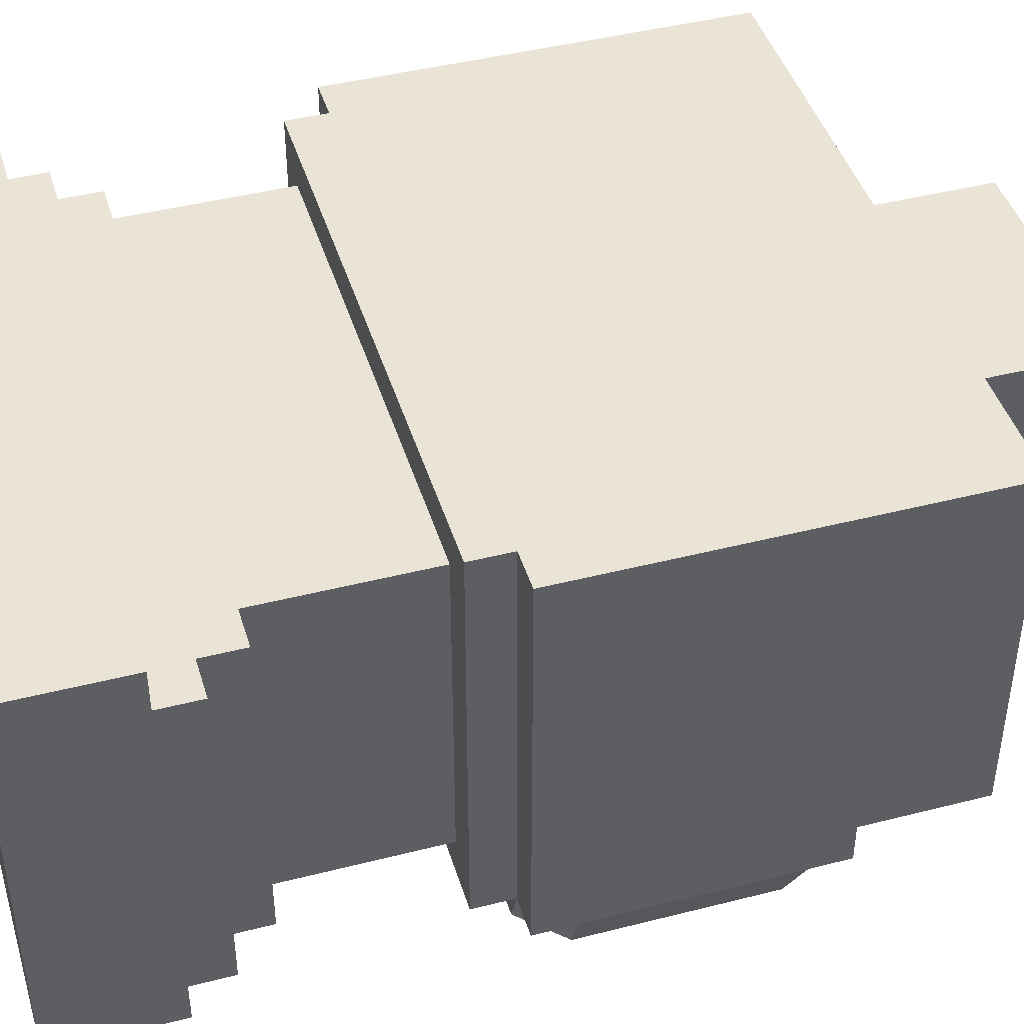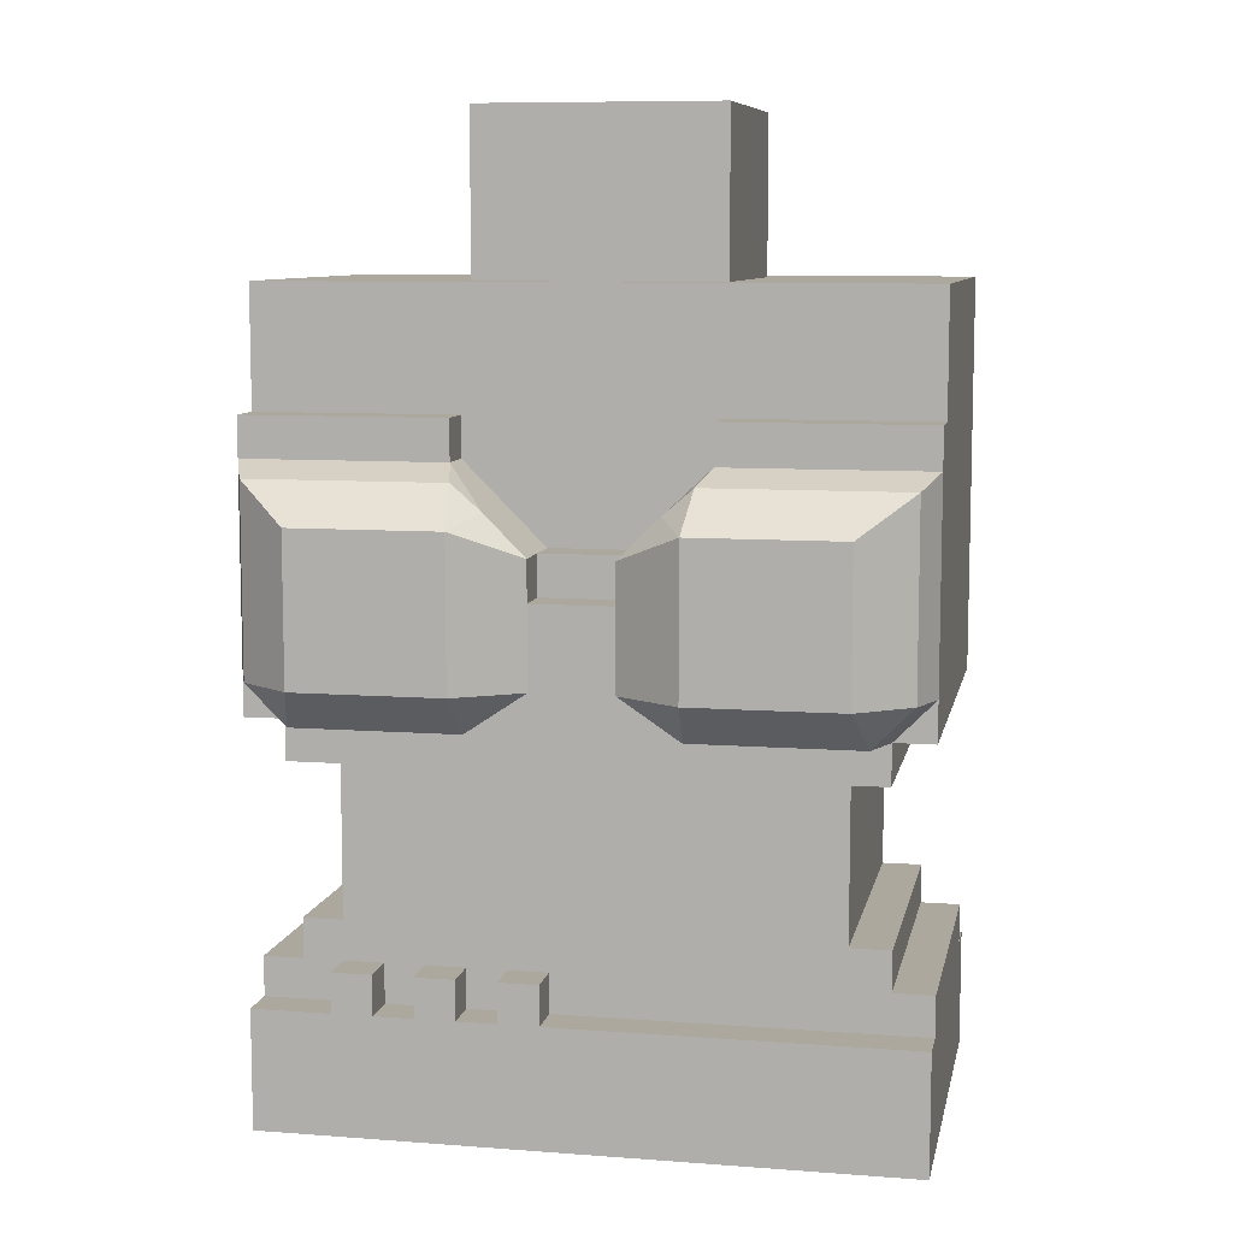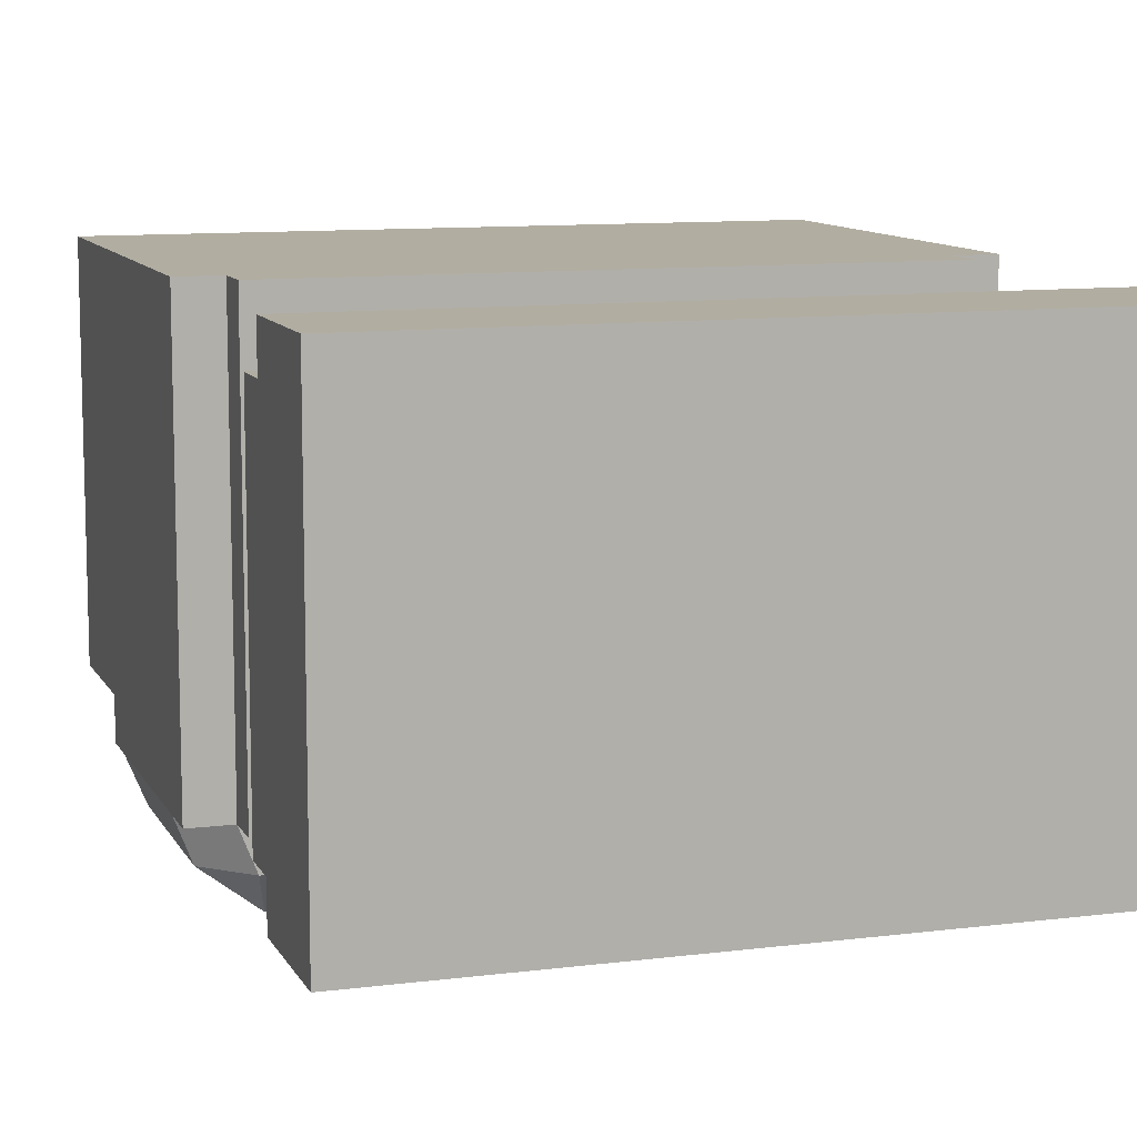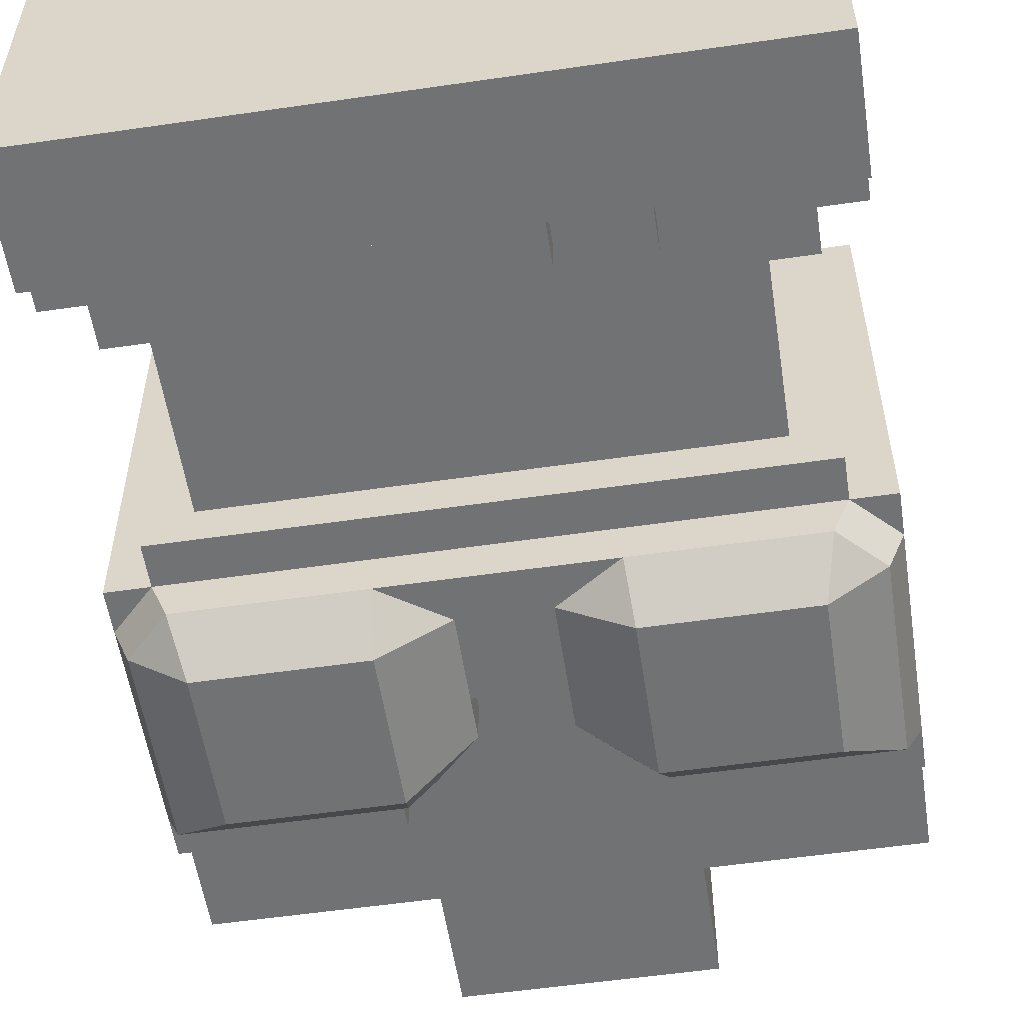
<metadata>
{"format":"obj","ext":"obj","renderer":"f3d","projection":"perspective","resolution":1024,"background":"white","views":[{"elev":43.8,"azim":-106.7,"up":"+Y"},{"elev":8.7,"azim":11.5,"up":"+Z"},{"elev":10.3,"azim":162.0,"up":"+Y"},{"elev":-55.6,"azim":-171.3,"up":"+Y"}]}
</metadata>
<code>
g avatar_diligent_novice_body_mesh
v 0.2499 0.125 0.8435
v 0.2499 0.1562 0.9373
v 0.2499 0.1562 0.8435
v 0.2499 0.125 0.9373
v 0.2499 -0.1562 0.8435
v 0.2499 -0.125 0.9373
v 0.2499 -0.125 0.8435
v 0.2499 -0.1562 0.9373
v 0.2499 -0.125 0.8435
v 0.2499 0.125 0.9685
v 0.2499 0.125 0.8435
v 0.2499 -0.125 0.9685
v 0.2499 -0.125 1.375
v 0.2499 -0.1562 1.312
v 0.2499 -0.1562 1.375
v 0.2499 0.1562 1.468
v 0.2499 0.1562 1.312
v 0.2499 -0.125 1.468
v 0.2499 0.1562 1.156
v 0.2499 -0.1562 1.156
v 0.2187 -0.125 0.9685
v 0.2187 0.125 0.9998
v 0.2187 0.125 0.9685
v 0.2187 -0.125 0.9998
v 0.2187 -0.1562 1.125
v 0.2187 0.1562 1.156
v 0.2187 0.1562 1.125
v 0.2187 -0.1562 1.156
v 0.1875 -0.125 0.9998
v 0.1875 0.125 1.125
v 0.1875 0.125 0.9998
v 0.1875 -0.125 1.125
v -0.03124 -0.1562 0.9373
v -0.03124 -0.125 0.9685
v -0.03124 -0.125 0.9373
v -0.03124 -0.1562 0.9685
v -0.06248 -0.1562 1.312
v -0.03124 -0.125 1.281
v -0.03124 -0.1562 1.281
v -0.06248 -0.125 1.312
v -0.09373 -0.125 1.343
v -0.09373 -0.1562 1.343
v -0.09373 -0.1562 0.9373
v -0.09373 -0.125 0.9685
v -0.09373 -0.125 0.9373
v -0.09373 -0.1562 0.9685
v -0.09373 -0.1562 1.343
v -0.09373 -0.125 1.375
v -0.09373 -0.125 1.343
v -0.09373 -0.1562 1.375
v -0.1562 -0.1562 0.9373
v -0.1562 -0.125 0.9685
v -0.1562 -0.125 0.9373
v -0.1562 -0.1562 0.9685
v 0.09373 -0.125 1.375
v 0.09373 -0.1562 1.343
v 0.09373 -0.125 1.343
v 0.09373 -0.1562 1.375
v 0.09373 -0.1562 1.343
v 0.06248 -0.125 1.312
v 0.09373 -0.125 1.343
v 0.06248 -0.1562 1.312
v 0.03124 -0.1562 1.281
v 0.03124 -0.125 1.281
v -0.06248 -0.125 0.9685
v -0.06248 -0.1562 0.9373
v -0.06248 -0.125 0.9373
v -0.06248 -0.1562 0.9685
v -0.125 -0.125 0.9685
v -0.125 -0.1562 0.9373
v -0.125 -0.125 0.9373
v -0.125 -0.1562 0.9685
v -0.1875 -0.125 0.9685
v -0.1875 -0.1562 0.9373
v -0.1875 -0.125 0.9373
v -0.1875 -0.1562 0.9685
v -0.1875 0.125 1.125
v -0.1875 -0.125 0.9998
v -0.1875 0.125 0.9998
v -0.1875 -0.125 1.125
v -0.2187 0.125 0.9998
v -0.2187 -0.125 0.9685
v -0.2187 0.125 0.9685
v -0.2187 -0.125 0.9998
v -0.2187 0.1562 1.156
v -0.2187 -0.1562 1.125
v -0.2187 0.1562 1.125
v -0.2187 -0.1562 1.156
v -0.2499 0.1562 0.9373
v -0.2499 0.125 0.8435
v -0.2499 0.1562 0.8435
v -0.2499 0.125 0.9373
v -0.2499 -0.125 0.9373
v -0.2499 -0.1562 0.8435
v -0.2499 -0.125 0.8435
v -0.2499 -0.1562 0.9373
v -0.2499 0.125 0.9685
v -0.2499 -0.125 0.8435
v -0.2499 0.125 0.8435
v -0.2499 -0.125 0.9685
v -0.2499 -0.125 1.375
v -0.2499 0.1562 1.468
v -0.2499 -0.125 1.468
v -0.2499 -0.1562 1.312
v -0.2499 0.1562 1.312
v -0.2499 -0.1562 1.375
v -0.2499 0.1562 1.156
v -0.2499 -0.1562 1.156
v 0.2499 0.1562 0.9373
v -0.2499 0.1562 0.8435
v 0.2499 0.1562 0.8435
v -0.2499 0.1562 0.9373
v 0.2187 0.1562 1.156
v -0.2187 0.1562 1.125
v 0.2187 0.1562 1.125
v -0.2187 0.1562 1.156
v -0.2499 0.1562 1.312
v -0.2499 0.1562 1.156
v 0.2499 0.1562 1.312
v 0.2499 0.1562 1.156
v -0.2499 0.1562 1.468
v 0.2499 0.1562 1.468
v 0.2187 0.125 0.9685
v 0.2499 0.125 0.8435
v 0.2499 0.125 0.9685
v -0.2187 0.125 0.9685
v -0.1875 0.125 0.9998
v 0.1875 0.125 0.9998
v 0.2187 0.125 0.9998
v 0.1875 0.125 1.125
v -0.1875 0.125 1.125
v -0.2499 0.125 0.8435
v -0.2187 0.125 0.9998
v -0.2499 0.125 0.9685
v 0.2499 -0.125 0.8435
v 0.2187 -0.125 0.9685
v 0.2499 -0.125 0.9685
v -0.2187 -0.125 0.9685
v -0.1875 -0.125 0.9998
v 0.1875 -0.125 0.9998
v 0.2187 -0.125 0.9998
v 0.1875 -0.125 1.125
v -0.1875 -0.125 1.125
v -0.2499 -0.125 0.8435
v -0.2187 -0.125 0.9998
v -0.2499 -0.125 0.9685
v -0.2499 -0.125 1.468
v -0.09373 -0.125 1.375
v -0.2499 -0.125 1.375
v 0.09373 -0.125 1.343
v -0.06248 -0.125 1.312
v -0.09373 -0.125 1.343
v 0.06248 -0.125 1.312
v 0.09373 -0.125 1.375
v 0.2499 -0.125 1.375
v 0.2499 -0.125 1.468
v -0.03124 -0.125 1.281
v 0.03124 -0.125 1.281
v 0.2499 -0.1562 1.375
v 0.09373 -0.1562 1.343
v 0.09373 -0.1562 1.375
v 0.2499 -0.1562 1.312
v 0.06248 -0.1562 1.312
v 0.03124 -0.1562 1.281
v 0.2187 -0.1562 1.156
v -0.2187 -0.1562 1.156
v -0.03124 -0.1562 1.281
v -0.2499 -0.1562 1.312
v -0.06248 -0.1562 1.312
v -0.2499 -0.1562 1.156
v 0.2187 -0.1562 1.125
v -0.2187 -0.1562 1.125
v 0.2499 -0.1562 1.156
v -0.2499 -0.1562 1.375
v -0.09373 -0.1562 1.343
v -0.09373 -0.1562 1.375
v -0.06248 -0.1562 0.9373
v -0.03124 -0.1562 0.9685
v -0.03124 -0.1562 0.9373
v -0.06248 -0.1562 0.9685
v -0.125 -0.1562 0.9373
v -0.09373 -0.1562 0.9685
v -0.09373 -0.1562 0.9373
v -0.125 -0.1562 0.9685
v -0.1875 -0.1562 0.9373
v -0.1562 -0.1562 0.9685
v -0.1562 -0.1562 0.9373
v -0.1875 -0.1562 0.9685
v -0.2499 -0.1562 0.8435
v 0.2499 -0.1562 0.9373
v 0.2499 -0.1562 0.8435
v -0.2499 -0.1562 0.9373
v -0.2499 0.1562 0.8435
v 0.2499 0.125 0.8435
v 0.2499 0.1562 0.8435
v -0.2499 0.125 0.8435
v -0.2499 0.125 0.8435
v 0.2499 -0.125 0.8435
v 0.2499 0.125 0.8435
v -0.2499 -0.125 0.8435
v -0.2499 -0.125 0.8435
v 0.2499 -0.1562 0.8435
v 0.2499 -0.125 0.8435
v -0.2499 -0.1562 0.8435
v -0.2187 0.1562 1.125
v 0.1875 0.125 1.125
v 0.2187 0.1562 1.125
v -0.1875 0.125 1.125
v 0.1875 -0.125 1.125
v 0.2187 0.1562 1.125
v 0.1875 0.125 1.125
v 0.2187 -0.1562 1.125
v -0.2187 0.1562 1.125
v -0.1875 -0.125 1.125
v -0.1875 0.125 1.125
v -0.2187 -0.1562 1.125
v -0.1875 -0.125 1.125
v 0.2187 -0.1562 1.125
v 0.1875 -0.125 1.125
v -0.2187 -0.1562 1.125
v 0.2187 0.1562 1.156
v 0.2499 -0.1562 1.156
v 0.2499 0.1562 1.156
v 0.2187 -0.1562 1.156
v -0.2499 0.1562 1.156
v -0.2187 -0.1562 1.156
v -0.2187 0.1562 1.156
v -0.2499 -0.1562 1.156
v 0.2499 0.125 0.9373
v -0.2499 0.1562 0.9373
v 0.2499 0.1562 0.9373
v -0.2499 0.125 0.9373
v 0.2499 -0.1562 0.9373
v -0.2499 -0.125 0.9373
v 0.2499 -0.125 0.9373
v -0.2499 -0.1562 0.9373
v 0.2499 -0.125 0.9685
v 0.2187 0.125 0.9685
v 0.2499 0.125 0.9685
v 0.2187 -0.125 0.9685
v -0.2187 -0.125 0.9685
v -0.2499 0.125 0.9685
v -0.2187 0.125 0.9685
v -0.2499 -0.125 0.9685
v -0.03124 -0.1562 0.9685
v -0.06248 -0.125 0.9685
v -0.03124 -0.125 0.9685
v -0.06248 -0.1562 0.9685
v -0.09373 -0.1562 0.9685
v -0.125 -0.125 0.9685
v -0.09373 -0.125 0.9685
v -0.125 -0.1562 0.9685
v -0.1562 -0.1562 0.9685
v -0.1875 -0.125 0.9685
v -0.1562 -0.125 0.9685
v -0.1875 -0.1562 0.9685
v 0.2187 -0.125 0.9998
v 0.1875 0.125 0.9998
v 0.2187 0.125 0.9998
v 0.1875 -0.125 0.9998
v -0.1875 -0.125 0.9998
v -0.2187 0.125 0.9998
v -0.1875 0.125 0.9998
v -0.2187 -0.125 0.9998
v 0.03124 -0.1562 1.281
v -0.03124 -0.125 1.281
v 0.03124 -0.125 1.281
v -0.03124 -0.1562 1.281
v 0.2499 -0.1562 1.375
v 0.09373 -0.125 1.375
v 0.2499 -0.125 1.375
v 0.09373 -0.1562 1.375
v -0.09373 -0.1562 1.375
v -0.2499 -0.125 1.375
v -0.09373 -0.125 1.375
v -0.2499 -0.1562 1.375
v -0.2499 0.1562 1.468
v 0.2499 -0.125 1.468
v -0.2499 -0.125 1.468
v 0.2499 0.1562 1.468
v -0.09373 -0.09372 1.437
v 0.09373 -0.09372 1.593
v 0.09373 -0.09372 1.437
v -0.09373 -0.09372 1.593
v -0.09373 0.09373 1.437
v -0.09373 -0.09372 1.593
v -0.09373 -0.09372 1.437
v -0.09373 0.09373 1.593
v 0.09373 0.09373 1.437
v 0.09373 -0.09372 1.593
v 0.09373 0.09373 1.593
v 0.09373 -0.09372 1.437
v -0.09373 0.09373 1.437
v 0.09373 0.09373 1.593
v -0.09373 0.09373 1.593
v 0.09373 0.09373 1.437
v -0.03124 -0.1875 1.281
v -0.08066 -0.2187 1.187
v -0.08066 -0.2187 1.302
v -0.07868 -0.2174 1.187
v -0.03124 -0.1875 1.25
v -0.03124 -0.1875 1.187
v -0.03124 -0.1875 1.25
v -0.03124 -0.1562 1.281
v -0.03124 -0.1562 1.25
v -0.03124 -0.1875 1.281
v -0.07868 -0.2174 1.187
v -0.07789 -0.1875 1.156
v -0.08066 -0.2187 1.187
v -0.03124 -0.1875 1.187
v -0.08542 -0.1875 1.332
v -0.06248 -0.1875 1.312
v -0.08066 -0.2187 1.302
v -0.03124 -0.1875 1.281
v -0.06248 -0.1562 1.312
v -0.03124 -0.1562 1.281
v -0.06248 -0.1875 1.312
v -0.09373 -0.1562 1.343
v -0.1968 -0.2187 1.187
v -0.2065 -0.1875 1.156
v -0.2377 -0.1875 1.187
v -0.2377 -0.1875 1.187
v -0.2187 -0.1562 1.156
v -0.2499 -0.1562 1.187
v -0.2065 -0.1875 1.156
v -0.1968 -0.2187 1.187
v -0.2377 -0.1875 1.31
v -0.1968 -0.2187 1.302
v -0.2377 -0.1875 1.187
v -0.2377 -0.1875 1.332
v -0.2377 -0.1875 1.31
v -0.2499 -0.1562 1.187
v -0.2499 -0.1562 1.312
v -0.2377 -0.1875 1.187
v -0.2377 -0.1875 1.332
v -0.2499 -0.1562 1.343
v -0.08066 -0.2187 1.302
v -0.1968 -0.2187 1.187
v -0.1968 -0.2187 1.302
v -0.08066 -0.2187 1.187
v -0.2065 -0.1875 1.156
v -0.08066 -0.2187 1.187
v -0.07789 -0.1875 1.156
v -0.1968 -0.2187 1.187
v -0.08066 -0.2187 1.302
v -0.2377 -0.1875 1.332
v -0.08542 -0.1875 1.332
v -0.1968 -0.2187 1.302
v -0.08542 -0.1875 1.332
v -0.2499 -0.1562 1.343
v -0.09373 -0.1562 1.343
v -0.2377 -0.1875 1.332
v -0.09373 -0.1562 1.343
v -0.06248 -0.1875 1.312
v -0.08542 -0.1875 1.332
v -0.03124 -0.1875 1.281
v -0.08066 -0.2187 1.302
v -0.06248 -0.1875 1.312
v 0.03124 -0.1875 1.281
v 0.07868 -0.2174 1.187
v 0.03124 -0.1875 1.25
v 0.08066 -0.2187 1.187
v 0.08066 -0.2187 1.302
v 0.03124 -0.1875 1.187
v 0.03124 -0.1875 1.25
v 0.03124 -0.1562 1.281
v 0.03124 -0.1875 1.281
v 0.03124 -0.1562 1.25
v 0.07868 -0.2174 1.187
v 0.07789 -0.1875 1.156
v 0.03124 -0.1875 1.187
v 0.08066 -0.2187 1.187
v 0.08542 -0.1875 1.332
v 0.08066 -0.2187 1.302
v 0.06248 -0.1875 1.312
v 0.03124 -0.1875 1.281
v 0.06249 -0.1562 1.312
v 0.06248 -0.1875 1.312
v 0.03124 -0.1562 1.281
v 0.09373 -0.1562 1.343
v 0.1968 -0.2187 1.187
v 0.2377 -0.1875 1.187
v 0.2065 -0.1875 1.156
v 0.2377 -0.1875 1.187
v 0.2187 -0.1562 1.156
v 0.2065 -0.1875 1.156
v 0.2499 -0.1562 1.187
v 0.1968 -0.2187 1.187
v 0.2377 -0.1875 1.31
v 0.2377 -0.1875 1.187
v 0.1968 -0.2187 1.302
v 0.2377 -0.1875 1.332
v 0.2377 -0.1875 1.31
v 0.2499 -0.1562 1.187
v 0.2377 -0.1875 1.187
v 0.2499 -0.1562 1.312
v 0.2377 -0.1875 1.332
v 0.2499 -0.1562 1.343
v 0.08066 -0.2187 1.302
v 0.1968 -0.2187 1.187
v 0.08066 -0.2187 1.187
v 0.1968 -0.2187 1.302
v 0.2065 -0.1875 1.156
v 0.08066 -0.2187 1.187
v 0.1968 -0.2187 1.187
v 0.07789 -0.1875 1.156
v -0.03124 -0.1562 1.25
v 0.03124 -0.1875 1.25
v -0.03124 -0.1875 1.25
v 0.03124 -0.1562 1.25
v 0.08066 -0.2187 1.302
v 0.2377 -0.1875 1.332
v 0.1968 -0.2187 1.302
v 0.08542 -0.1875 1.332
v 0.08542 -0.1875 1.332
v 0.2499 -0.1562 1.343
v 0.2377 -0.1875 1.332
v 0.09373 -0.1562 1.343
v 0.06248 -0.1875 1.312
v 0.09373 -0.1562 1.343
v 0.08542 -0.1875 1.332
v 0.03124 -0.1875 1.281
v 0.06248 -0.1875 1.312
v 0.08066 -0.2187 1.302
v -0.07789 -0.1875 1.156
v -0.2187 -0.1562 1.156
v -0.2065 -0.1875 1.156
v 0.07789 -0.1875 1.156
v 0.2187 -0.1562 1.156
v 0.2065 -0.1875 1.156
v -0.03124 -0.1875 1.187
v 0.03124 -0.1875 1.25
v 0.03124 -0.1875 1.187
v -0.03124 -0.1875 1.25
v -0.07789 -0.1875 1.156
v 0.07789 -0.1875 1.156
g avatar_diligent_novice_body_mesh_0
f 3 2 1
f 4 1 2
f 7 6 5
f 8 5 6
f 11 10 9
f 12 9 10
f 15 14 13
f 14 16 13
f 17 16 14
f 16 18 13
f 17 14 19
f 20 19 14
f 23 22 21
f 24 21 22
f 27 26 25
f 28 25 26
f 31 30 29
f 32 29 30
f 35 34 33
f 36 33 34
f 39 38 37
f 40 37 38
f 40 41 37
f 42 37 41
f 45 44 43
f 46 43 44
f 49 48 47
f 50 47 48
f 53 52 51
f 54 51 52
f 57 56 55
f 58 55 56
f 61 60 59
f 62 59 60
f 62 60 63
f 64 63 60
f 67 66 65
f 68 65 66
f 71 70 69
f 72 69 70
f 75 74 73
f 76 73 74
f 79 78 77
f 80 77 78
f 83 82 81
f 84 81 82
f 87 86 85
f 88 85 86
f 91 90 89
f 92 89 90
f 95 94 93
f 96 93 94
f 99 98 97
f 100 97 98
f 103 102 101
f 102 104 101
f 105 104 102
f 104 106 101
f 105 107 104
f 108 104 107
f 111 110 109
f 112 109 110
f 115 114 113
f 116 113 114
f 117 113 116
f 118 117 116
f 119 113 117
f 120 113 119
f 117 121 119
f 122 119 121
f 125 124 123
f 123 124 126
f 126 127 123
f 128 123 127
f 129 123 128
f 128 127 130
f 131 130 127
f 132 126 124
f 127 126 133
f 126 132 134
f 137 136 135
f 136 138 135
f 138 136 139
f 140 139 136
f 141 140 136
f 140 142 139
f 143 139 142
f 144 135 138
f 139 145 138
f 138 146 144
f 149 148 147
f 148 150 147
f 151 150 148
f 152 151 148
f 153 150 151
f 150 154 147
f 154 155 147
f 155 156 147
f 151 157 153
f 158 153 157
f 161 160 159
f 159 160 162
f 162 160 163
f 164 162 163
f 165 162 164
f 166 165 164
f 167 166 164
f 168 166 167
f 169 168 167
f 170 166 168
f 171 165 166
f 172 171 166
f 173 162 165
f 174 168 169
f 175 174 169
f 176 174 175
f 179 178 177
f 180 177 178
f 183 182 181
f 184 181 182
f 187 186 185
f 188 185 186
f 191 190 189
f 192 189 190
f 195 194 193
f 196 193 194
f 199 198 197
f 200 197 198
f 203 202 201
f 204 201 202
f 207 206 205
f 208 205 206
f 211 210 209
f 212 209 210
f 215 214 213
f 216 213 214
f 219 218 217
f 220 217 218
f 223 222 221
f 224 221 222
f 227 226 225
f 228 225 226
f 231 230 229
f 232 229 230
f 235 234 233
f 236 233 234
f 239 238 237
f 240 237 238
f 243 242 241
f 244 241 242
f 247 246 245
f 248 245 246
f 251 250 249
f 252 249 250
f 255 254 253
f 256 253 254
f 259 258 257
f 260 257 258
f 263 262 261
f 264 261 262
f 267 266 265
f 268 265 266
f 271 270 269
f 272 269 270
f 275 274 273
f 276 273 274
f 279 278 277
f 280 277 278
f 283 282 281
f 284 281 282
f 287 286 285
f 288 285 286
f 291 290 289
f 292 289 290
f 295 294 293
f 296 293 294
f 299 298 297
f 298 300 297
f 300 301 297
f 302 301 300
f 305 304 303
f 306 303 304
f 309 308 307
f 310 307 308
f 313 312 311
f 316 315 314
f 317 314 315
f 315 318 317
f 321 320 319
f 324 323 322
f 325 322 323
f 328 327 326
f 329 326 327
f 330 327 328
f 333 332 331
f 334 331 332
f 331 335 333
f 336 333 335
f 339 338 337
f 340 337 338
f 343 342 341
f 344 341 342
f 347 346 345
f 348 345 346
f 351 350 349
f 352 349 350
f 355 354 353
f 358 357 356
f 361 360 359
f 360 362 359
f 362 363 359
f 361 364 360
f 367 366 365
f 368 365 366
f 371 370 369
f 372 369 370
f 375 374 373
f 378 377 376
f 379 376 377
f 377 378 380
f 383 382 381
f 386 385 384
f 387 384 385
f 390 389 388
f 391 388 389
f 389 392 391
f 395 394 393
f 396 393 394
f 393 396 397
f 398 397 396
f 401 400 399
f 402 399 400
f 405 404 403
f 406 403 404
f 409 408 407
f 410 407 408
f 413 412 411
f 414 411 412
f 417 416 415
f 418 415 416
f 421 420 419
f 424 423 422
f 427 426 425
f 426 428 425
f 429 428 426
f 430 428 429
f 433 432 431
f 434 431 432
f 431 435 433
f 436 433 435

</code>
